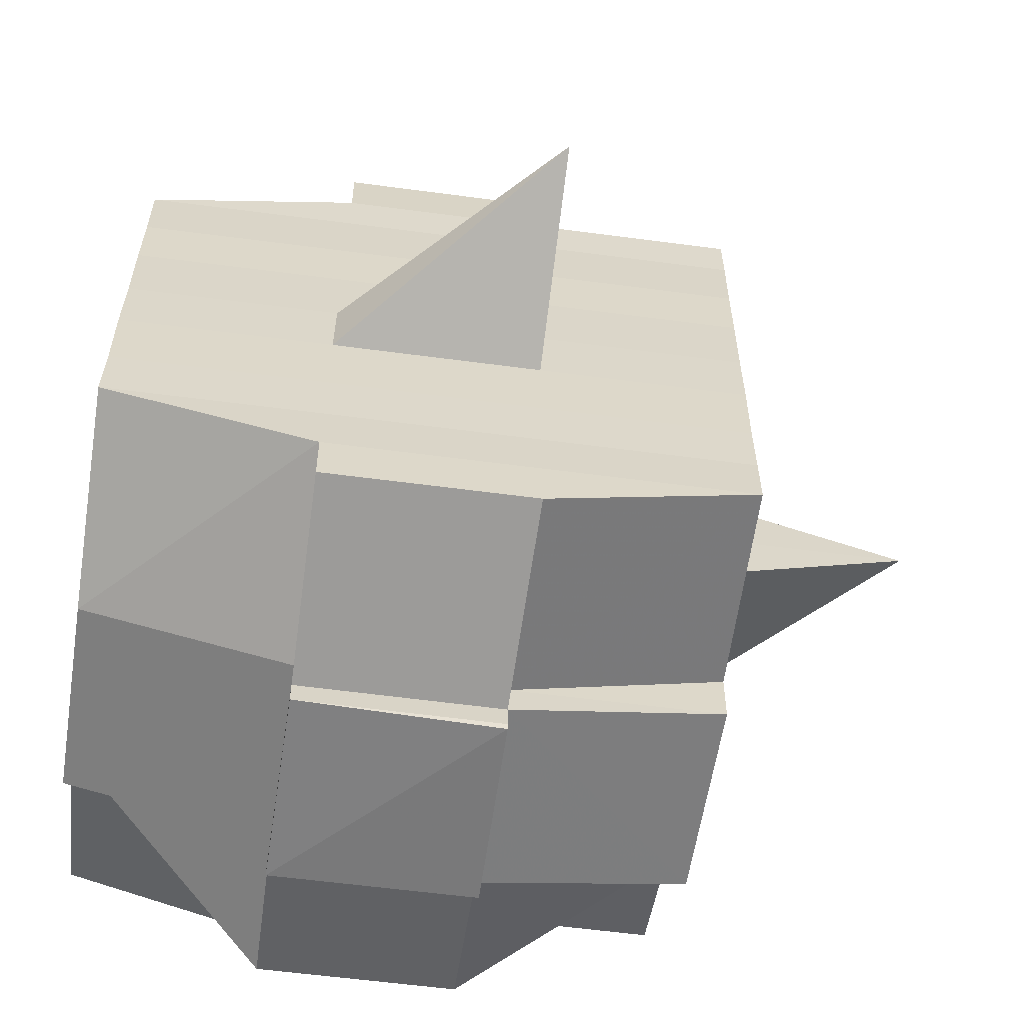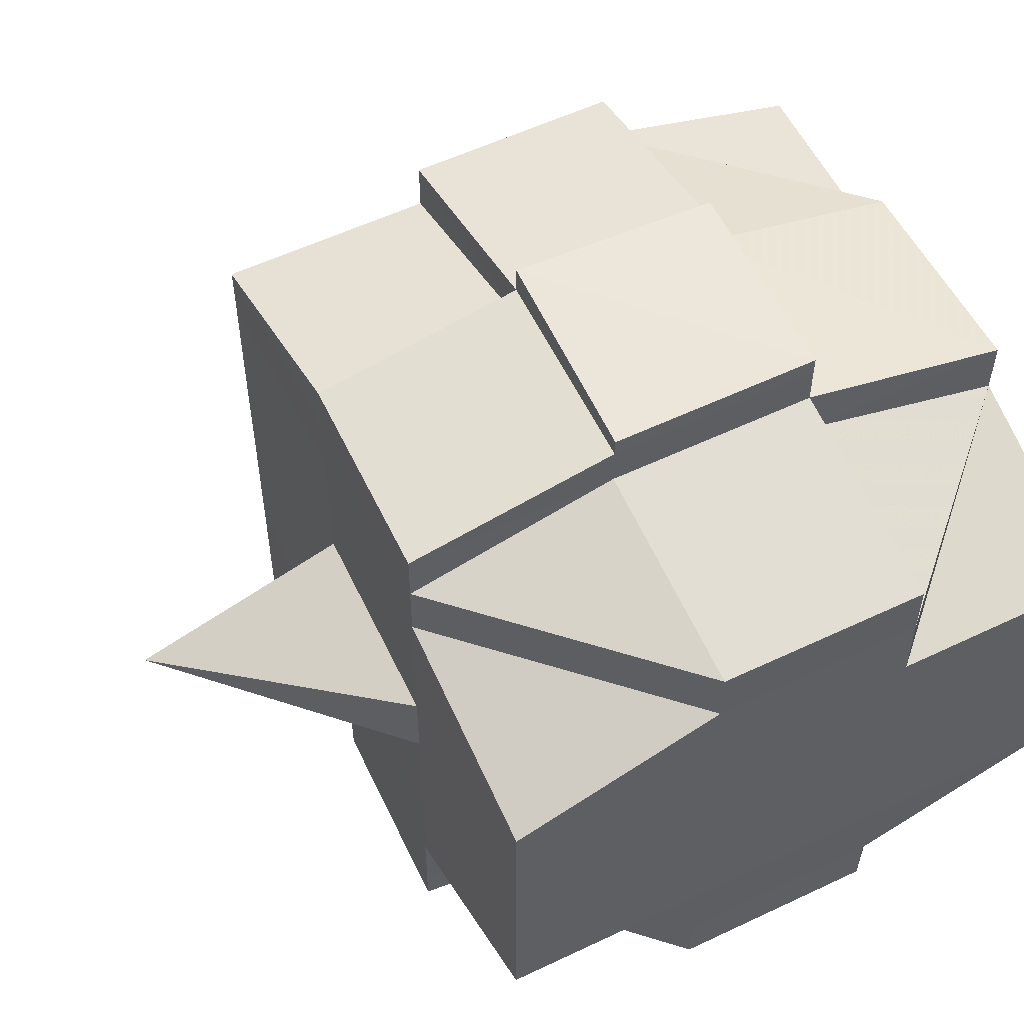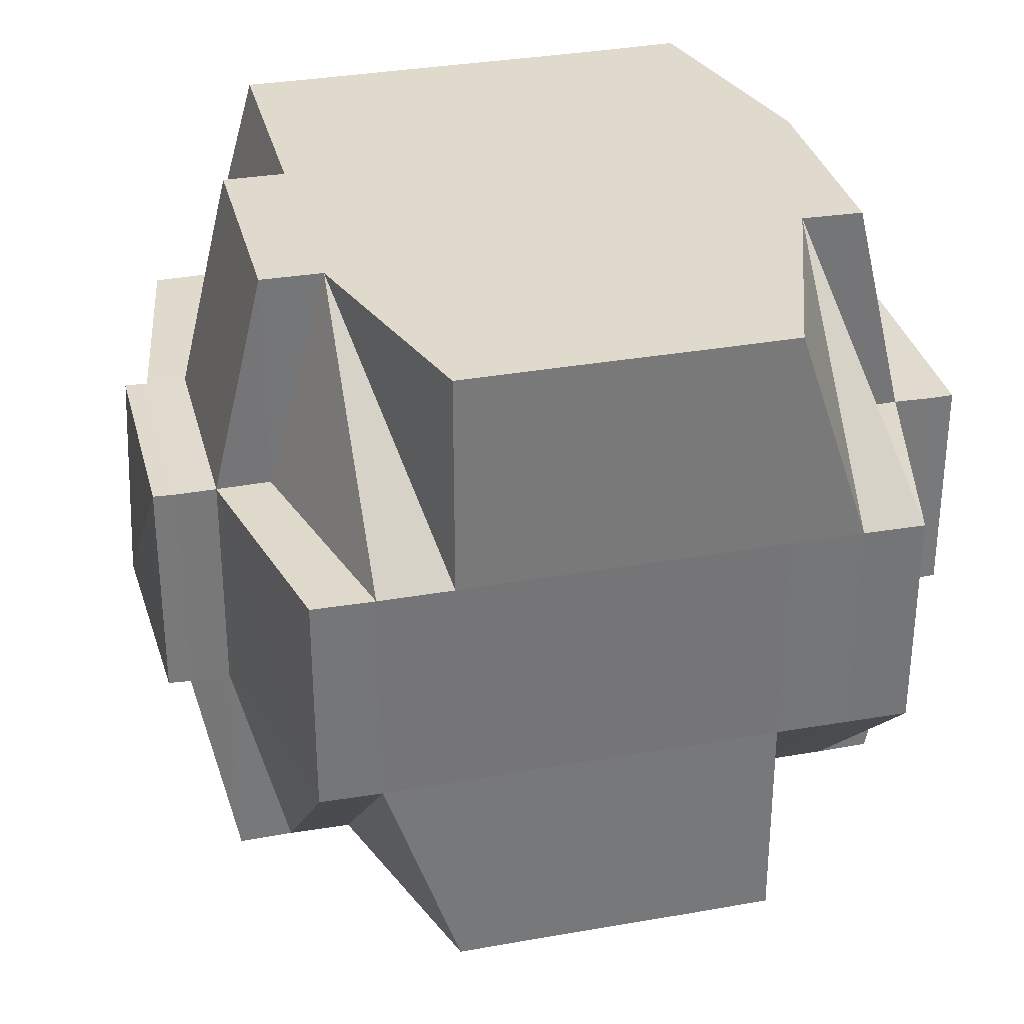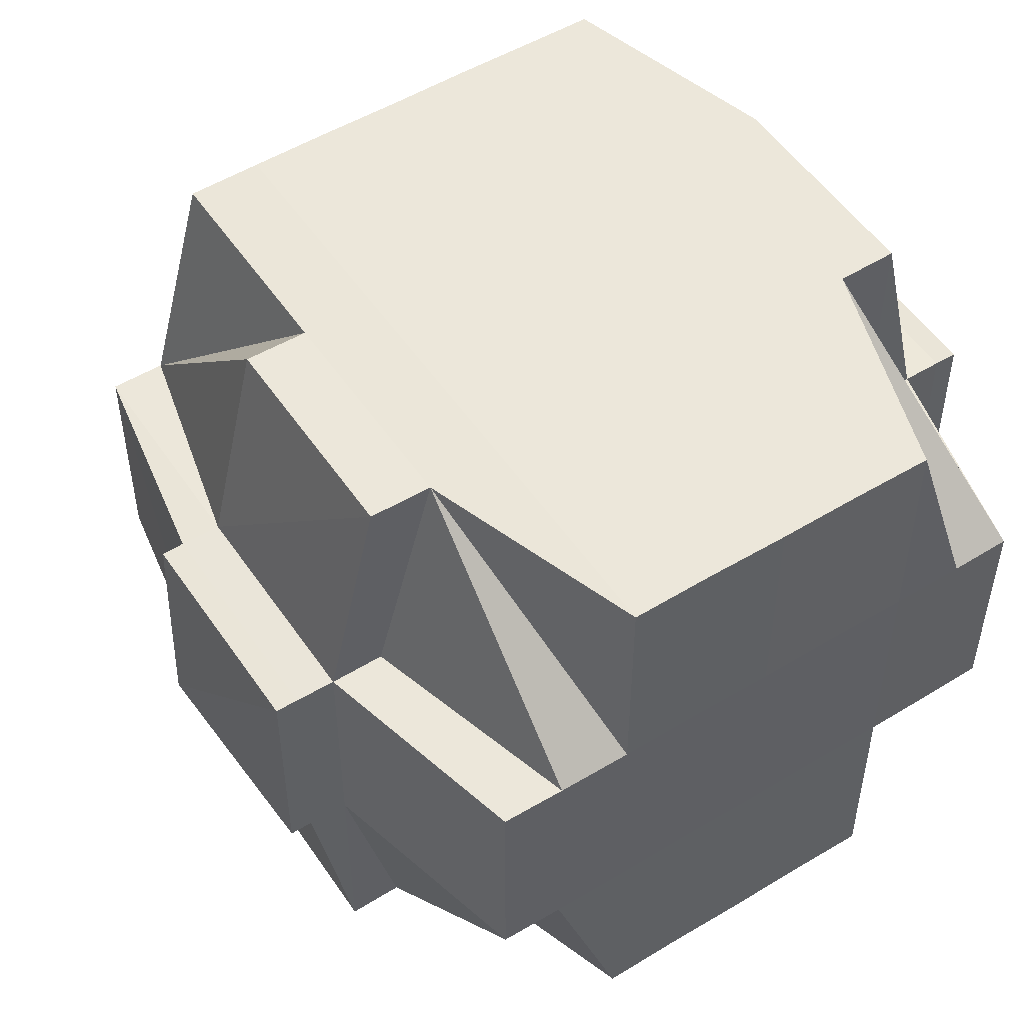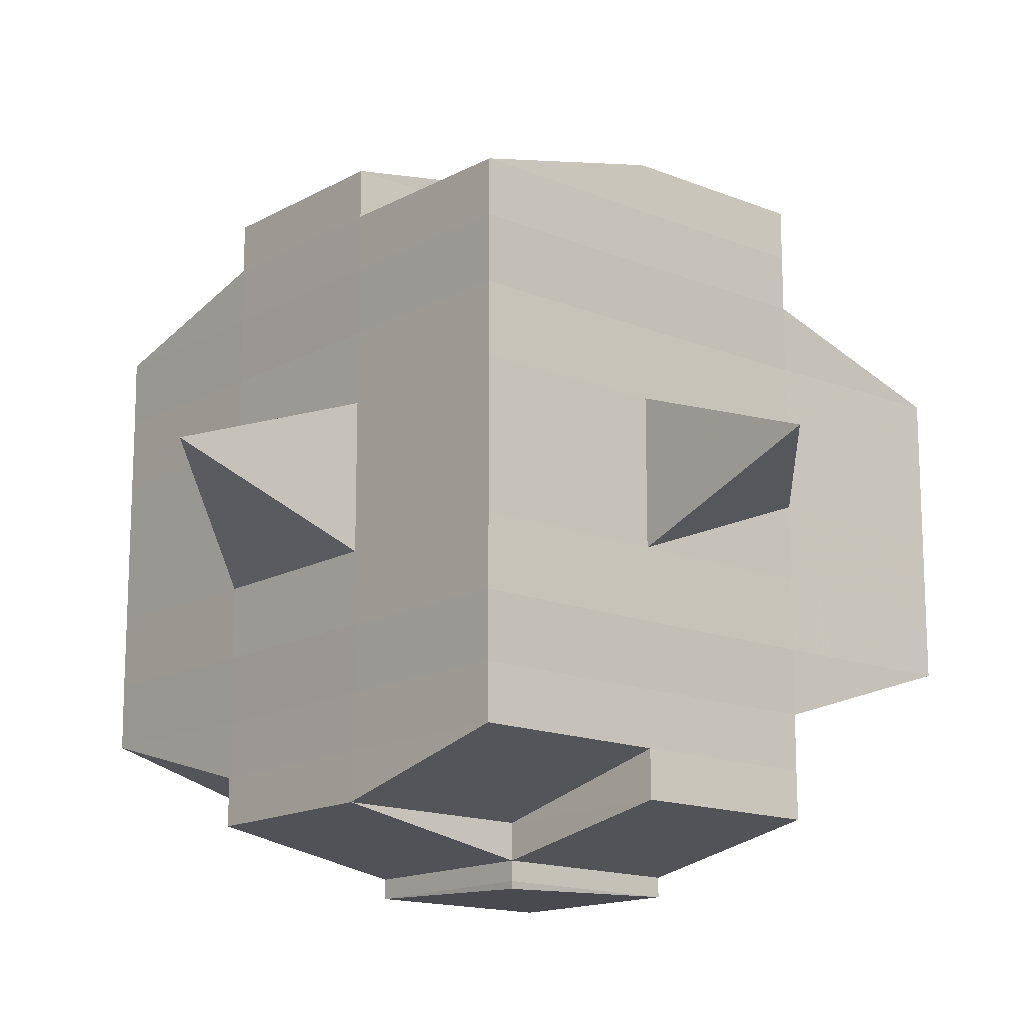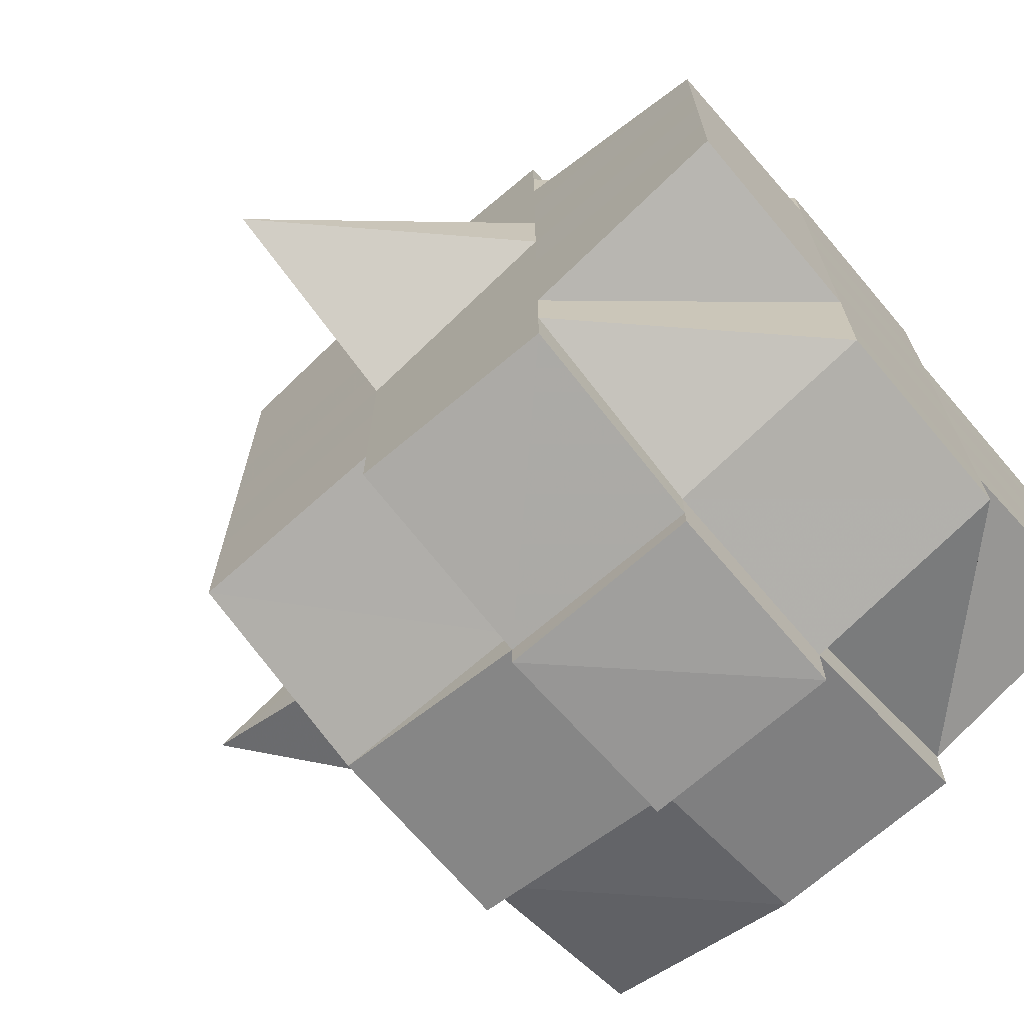
<metadata>
{"format":"obj","ext":"obj","renderer":"f3d","projection":"perspective","resolution":1024,"background":"white","views":[{"elev":-60.0,"azim":-97.9,"up":"+Z"},{"elev":55.7,"azim":63.6,"up":"+Z"},{"elev":32.9,"azim":76.3,"up":"+Y"},{"elev":52.0,"azim":56.8,"up":"+Y"},{"elev":-15.1,"azim":-40.8,"up":"+Z"},{"elev":-69.7,"azim":40.7,"up":"+Z"}]}
</metadata>
<code>
o 5364
v 2213 1876 14.58
v 2213 1876 14.58
v 2213 1876 14.58
v 2213 1876 14.58
v 2213 1876 14.58
v 2213 1876 14.58
v 2213 1876 14.58
v 2213 1876 14.58
v 2213 1876 14.58
v 2213 1876 14.58
v 2213 1876 14.58
v 2213 1876 14.58
v 2213 1876 14.58
v 2213 1876 14.57
v 2213 1876 14.58
v 2213 1876 14.58
v 2213 1876 14.58
v 2213 1876 14.57
v 2213 1876 14.58
v 2213 1876 14.57
v 2213 1876 14.57
v 2213 1876 14.58
v 2213 1876 14.57
v 2213 1876 14.57
v 2213 1876 14.57
v 2213 1876 14.57
v 2213 1876 14.57
v 2213 1876 14.57
v 2213 1876 14.57
v 2213 1876 14.56
v 2213 1876 14.57
v 2213 1876 14.57
v 2213 1876 14.56
v 2213 1876 14.56
v 2213 1876 14.56
v 2213 1876 14.56
v 2213 1876 14.56
v 2213 1876 14.56
v 2213 1876 14.56
v 2213 1876 14.56
v 2213 1876 14.56
v 2213 1876 14.56
v 2213 1876 14.56
v 2213 1876 14.56
v 2213 1876 14.56
v 2213 1876 14.57
v 2213 1876 14.56
v 2213 1876 14.57
v 2213 1876 14.57
v 2213 1876 14.56
v 2213 1876 14.57
v 2213 1876 14.56
v 2213 1876 14.56
v 2213 1876 14.57
v 2213 1876 14.57
v 2213 1876 14.57
v 2213 1876 14.56
v 2213 1876 14.56
v 2213 1876 14.56
v 2213 1876 14.56
v 2213 1876 14.56
v 2213 1876 14.56
v 2213 1876 14.57
v 2213 1876 14.57
v 2213 1876 14.56
v 2213 1876 14.56
v 2213 1876 14.57
v 2213 1876 14.57
v 2213 1876 14.57
v 2213 1876 14.57
v 2213 1876 14.57
v 2213 1876 14.57
v 2213 1876 14.57
v 2213 1876 14.57
v 2213 1876 14.57
v 2213 1876 14.58
v 2213 1876 14.57
v 2213 1876 14.57
v 2213 1876 14.56
v 2213 1876 14.56
v 2213 1876 14.57
v 2213 1876 14.56
v 2213 1876 14.56
v 2213 1876 14.56
v 2213 1876 14.56
v 2213 1876 14.56
v 2213 1876 14.56
v 2213 1876 14.56
v 2213 1876 14.55
v 2213 1876 14.56
v 2213 1876 14.55
v 2213 1876 14.55
v 2213 1876 14.55
v 2213 1876 14.56
v 2213 1876 14.56
v 2213 1876 14.56
v 2213 1876 14.55
v 2213 1876 14.55
v 2213 1876 14.56
v 2213 1876 14.55
v 2213 1876 14.55
v 2213 1876 14.55
v 2213 1876 14.55
v 2213 1876 14.55
v 2213 1876 14.55
v 2213 1876 14.54
v 2213 1876 14.54
v 2213 1876 14.54
v 2213 1876 14.55
v 2213 1876 14.55
v 2213 1876 14.54
v 2213 1876 14.55
v 2213 1876 14.55
v 2213 1876 14.55
v 2213 1876 14.55
v 2213 1876 14.55
v 2213 1876 14.54
v 2213 1876 14.55
v 2213 1876 14.55
v 2213 1876 14.55
v 2213 1876 14.55
v 2213 1876 14.54
v 2213 1876 14.55
v 2213 1876 14.54
v 2213 1876 14.55
v 2213 1876 14.54
v 2213 1876 14.54
v 2213 1876 14.54
v 2213 1876 14.54
v 2213 1876 14.54
v 2213 1876 14.54
v 2213 1876 14.54
v 2213 1876 14.54
v 2213 1876 14.54
v 2213 1876 14.54
v 2213 1876 14.54
v 2213 1876 14.54
v 2213 1876 14.54
v 2213 1876 14.54
v 2213 1876 14.54
v 2213 1876 14.54
v 2213 1876 14.54
v 2213 1876 14.54
v 2213 1876 14.54
v 2213 1876 14.54
v 2213 1876 14.54
v 2213 1876 14.55
v 2213 1876 14.54
v 2213 1876 14.54
v 2213 1876 14.54
v 2213 1876 14.55
v 2213 1876 14.55
v 2213 1876 14.55
v 2213 1876 14.55
v 2213 1876 14.54
v 2213 1876 14.54
v 2213 1876 14.54
v 2213 1876 14.54
v 2213 1876 14.54
v 2213 1876 14.54
v 2213 1876 14.54
v 2213 1876 14.54
v 2213 1876 14.54
v 2213 1876 14.55
v 2213 1876 14.55
v 2213 1876 14.55
v 2213 1876 14.55
v 2213 1876 14.55
v 2213 1876 14.55
v 2213 1876 14.55
v 2213 1876 14.55
v 2213 1876 14.55
v 2213 1876 14.55
v 2213 1876 14.55
v 2213 1876 14.55
v 2213 1876 14.55
v 2213 1876 14.55
v 2213 1876 14.55
v 2213 1876 14.55
v 2213 1876 14.55
v 2213 1876 14.56
v 2213 1876 14.56
v 2213 1876 14.56
v 2213 1876 14.56
v 2213 1876 14.56
v 2213 1876 14.56
v 2213 1876 14.55
v 2213 1876 14.55
v 2213 1876 14.55
v 2213 1876 14.56
v 2213 1876 14.56
v 2213 1876 14.56
v 2213 1876 14.56
v 2213 1876 14.56
v 2213 1876 14.56
v 2213 1876 14.56
v 2213 1876 14.56
v 2213 1876 14.56
v 2213 1876 14.56
v 2213 1876 14.56
v 2213 1876 14.56
v 2213 1876 14.57
v 2213 1876 14.57
v 2213 1876 14.57
v 2213 1876 14.57
v 2213 1876 14.57
v 2213 1876 14.56
v 2213 1876 14.57
v 2213 1876 14.57
v 2213 1876 14.57
v 2213 1876 14.57
v 2213 1876 14.57
v 2213 1876 14.57
v 2213 1876 14.57
v 2213 1876 14.57
v 2213 1876 14.57
v 2213 1876 14.57
v 2213 1876 14.58
v 2213 1876 14.58
v 2213 1876 14.57
v 2213 1876 14.58
v 2213 1876 14.58
v 2213 1876 14.58
v 2213 1876 14.58
v 2213 1876 14.58
v 2213 1876 14.57
v 2213 1876 14.57
v 2213 1876 14.58
v 2213 1876 14.58
v 2213 1876 14.58
v 2213 1876 14.58
v 2213 1876 14.58
v 2213 1876 14.57
v 2213 1876 14.58
v 2213 1876 14.58
v 2213 1876 14.57
v 2213 1876 14.57
v 2213 1876 14.57
v 2213 1876 14.57
v 2213 1876 14.57
v 2213 1876 14.57
v 2213 1876 14.58
v 2213 1876 14.58
v 2213 1876 14.57
v 2213 1876 14.58
v 2213 1876 14.58
v 2213 1876 14.57
v 2213 1876 14.57
v 2213 1876 14.57
v 2213 1876 14.56
v 2213 1876 14.57
v 2213 1876 14.57
v 2213 1876 14.57
v 2213 1876 14.56
v 2213 1876 14.56
v 2213 1876 14.56
v 2213 1876 14.56
v 2213 1876 14.56
v 2213 1876 14.56
v 2213 1876 14.56
v 2213 1876 14.56
v 2213 1876 14.56
v 2213 1876 14.55
v 2213 1876 14.56
v 2213 1876 14.56
v 2213 1876 14.55
v 2213 1876 14.55
v 2213 1876 14.58
v 2213 1876 14.58
v 2213 1876 14.58
v 2213 1876 14.58
v 2213 1876 14.58
v 2213 1876 14.58
v 2213 1876 14.58
v 2213 1876 14.58
v 2213 1876 14.58
v 2213 1876 14.58
v 2213 1876 14.58
v 2213 1876 14.58
v 2213 1876 14.58
v 2213 1876 14.58
v 2213 1876 14.58
v 2213 1876 14.58
v 2213 1876 14.58
v 2213 1876 14.58
v 2213 1876 14.58
v 2213 1876 14.57
v 2213 1876 14.57
v 2213 1876 14.57
v 2213 1876 14.56
v 2213 1876 14.56
v 2213 1876 14.56
v 2213 1876 14.56
v 2213 1876 14.56
v 2213 1876 14.56
v 2213 1876 14.56
v 2213 1876 14.56
v 2213 1876 14.56
v 2213 1876 14.56
v 2213 1876 14.56
v 2213 1876 14.56
v 2213 1876 14.55
v 2213 1876 14.56
v 2213 1876 14.55
v 2213 1876 14.55
v 2213 1876 14.55
v 2213 1876 14.55
v 2213 1876 14.55
v 2213 1876 14.55
v 2213 1876 14.55
v 2213 1876 14.55
v 2213 1876 14.54
v 2213 1876 14.55
v 2213 1876 14.54
v 2213 1876 14.54
v 2213 1876 14.54
v 2213 1876 14.54
v 2213 1876 14.54
v 2213 1876 14.55
v 2213 1876 14.54
v 2213 1876 14.54
v 2213 1876 14.55
v 2213 1876 14.54
v 2213 1876 14.54
v 2213 1876 14.54
v 2213 1876 14.54
v 2213 1876 14.54
f 1 2 3
f 4 5 2
f 6 7 3
f 8 9 6
f 10 11 5
f 12 13 4
f 13 14 15
f 16 12 17
f 10 18 19
f 18 20 11
f 21 18 22
f 23 24 18
f 24 25 26
f 27 26 18
f 18 26 28
f 26 29 28
f 25 30 31
f 26 31 29
f 32 31 26
f 30 33 34
f 33 35 36
f 37 34 31
f 38 39 37
f 39 40 41
f 41 42 43
f 44 45 42
f 31 34 46
f 31 46 29
f 34 47 46
f 46 48 29
f 46 47 48
f 29 48 49
f 47 50 51
f 52 53 47
f 48 54 49
f 49 55 56
f 53 57 58
f 59 58 47
f 47 58 60
f 58 61 50
f 60 62 54
f 49 54 63
f 64 65 54
f 65 66 62
f 54 67 63
f 54 62 67
f 63 67 68
f 63 68 69
f 70 71 69
f 69 72 73
f 67 74 72
f 75 73 76
f 77 78 76
f 79 80 74
f 67 79 81
f 62 79 67
f 62 82 79
f 83 82 62
f 66 84 82
f 82 85 79
f 85 86 80
f 79 85 87
f 82 88 85
f 84 89 88
f 90 88 82
f 89 91 92
f 93 92 88
f 88 94 85
f 88 92 94
f 85 94 95
f 94 96 86
f 92 97 94
f 97 98 96
f 94 97 99
f 92 100 97
f 101 100 92
f 100 102 97
f 97 102 103
f 101 104 100
f 105 106 104
f 106 107 108
f 109 104 101
f 104 110 100
f 100 110 102
f 104 111 110
f 110 112 102
f 110 111 112
f 102 112 113
f 102 113 103
f 112 114 115
f 116 117 114
f 118 117 119
f 120 119 121
f 122 111 123
f 111 124 125
f 126 127 111
f 127 128 129
f 128 130 131
f 132 131 124
f 111 132 133
f 107 134 132
f 134 135 136
f 137 136 138
f 139 135 140
f 141 140 142
f 143 139 144
f 144 138 145
f 146 145 147
f 148 143 149
f 150 149 151
f 152 148 151
f 151 153 154
f 151 155 153
f 156 142 155
f 157 158 156
f 158 159 160
f 129 156 161
f 162 157 161
f 161 160 163
f 161 163 164
f 165 162 166
f 133 161 166
f 166 161 167
f 168 165 169
f 170 166 169
f 166 167 171
f 169 166 171
f 171 167 172
f 169 173 174
f 171 172 175
f 172 167 176
f 167 151 176
f 176 151 177
f 176 154 178
f 172 176 179
f 175 172 179
f 179 176 180
f 179 178 181
f 175 179 182
f 182 179 44
f 182 181 183
f 184 183 185
f 186 175 182
f 187 188 175
f 189 175 186
f 190 187 186
f 186 191 192
f 193 192 194
f 195 190 193
f 193 186 196
f 197 186 193
f 198 195 199
f 200 193 199
f 199 193 201
f 201 185 202
f 199 201 203
f 203 201 32
f 203 202 204
f 205 199 203
f 206 198 205
f 207 199 205
f 208 206 209
f 210 209 211
f 212 205 209
f 205 203 213
f 209 205 213
f 213 203 27
f 213 204 214
f 209 213 215
f 215 213 216
f 217 209 215
f 218 214 219
f 220 216 221
f 221 219 222
f 223 224 222
f 225 226 224
f 217 227 228
f 229 228 230
f 231 230 7
f 9 232 231
f 232 233 234
f 235 234 231
f 233 236 237
f 237 217 234
f 238 237 234
f 237 239 217
f 68 239 237
f 68 240 239
f 234 241 242
f 234 242 243
f 239 244 241
f 245 243 246
f 247 240 248
f 249 250 240
f 240 251 239
f 239 251 252
f 251 253 244
f 240 254 251
f 87 254 240
f 250 255 254
f 254 256 251
f 251 256 212
f 256 257 253
f 254 258 256
f 95 258 254
f 255 259 258
f 258 260 256
f 256 260 207
f 260 261 257
f 258 262 260
f 259 263 262
f 99 262 258
f 262 264 260
f 260 264 200
f 264 265 261
f 262 266 264
f 103 266 262
f 103 113 266
f 266 267 264
f 266 113 267
f 264 267 197
f 267 174 265
f 113 169 267
f 267 169 189
f 268 269 270
f 269 271 272
f 268 273 274
f 275 276 277
f 276 278 279
f 279 280 281
f 279 282 245
f 282 283 280
f 284 282 285
f 286 287 282
f 288 56 283
f 282 288 235
f 28 288 282
f 28 29 288
f 29 49 288
f 288 49 289
f 290 291 292
f 293 294 291
f 295 296 297
f 298 299 296
f 300 301 58
f 58 301 83
f 35 302 300
f 301 303 61
f 300 304 301
f 180 304 300
f 302 305 304
f 304 306 301
f 301 306 90
f 306 307 303
f 306 308 307
f 304 309 306
f 305 310 309
f 177 309 304
f 309 101 306
f 309 109 101
f 311 109 309
f 311 312 313
f 314 315 312
f 316 315 317
f 318 317 319
f 320 321 322
f 323 324 325
f 325 326 327

</code>
